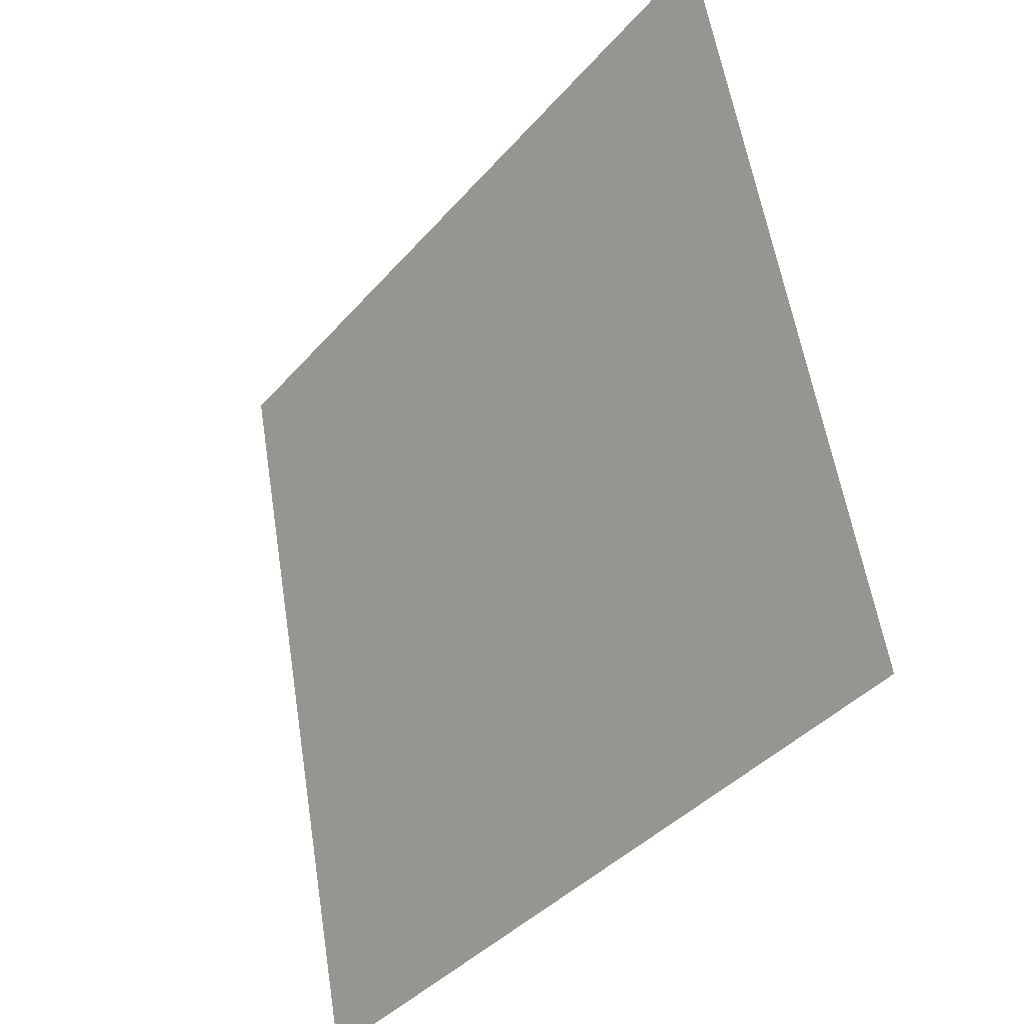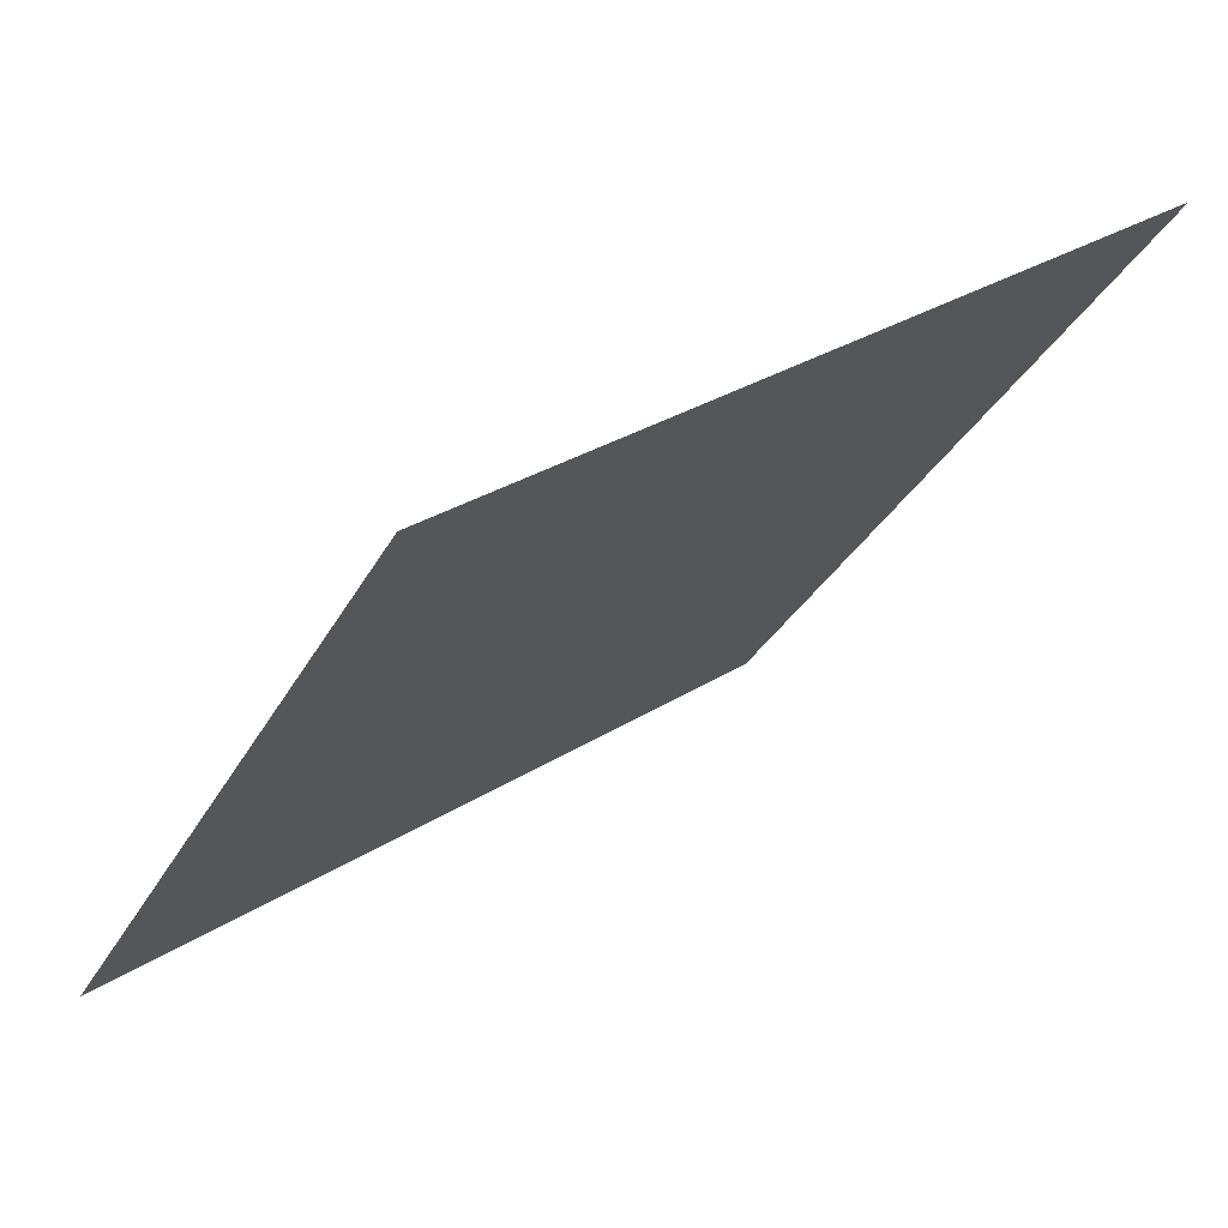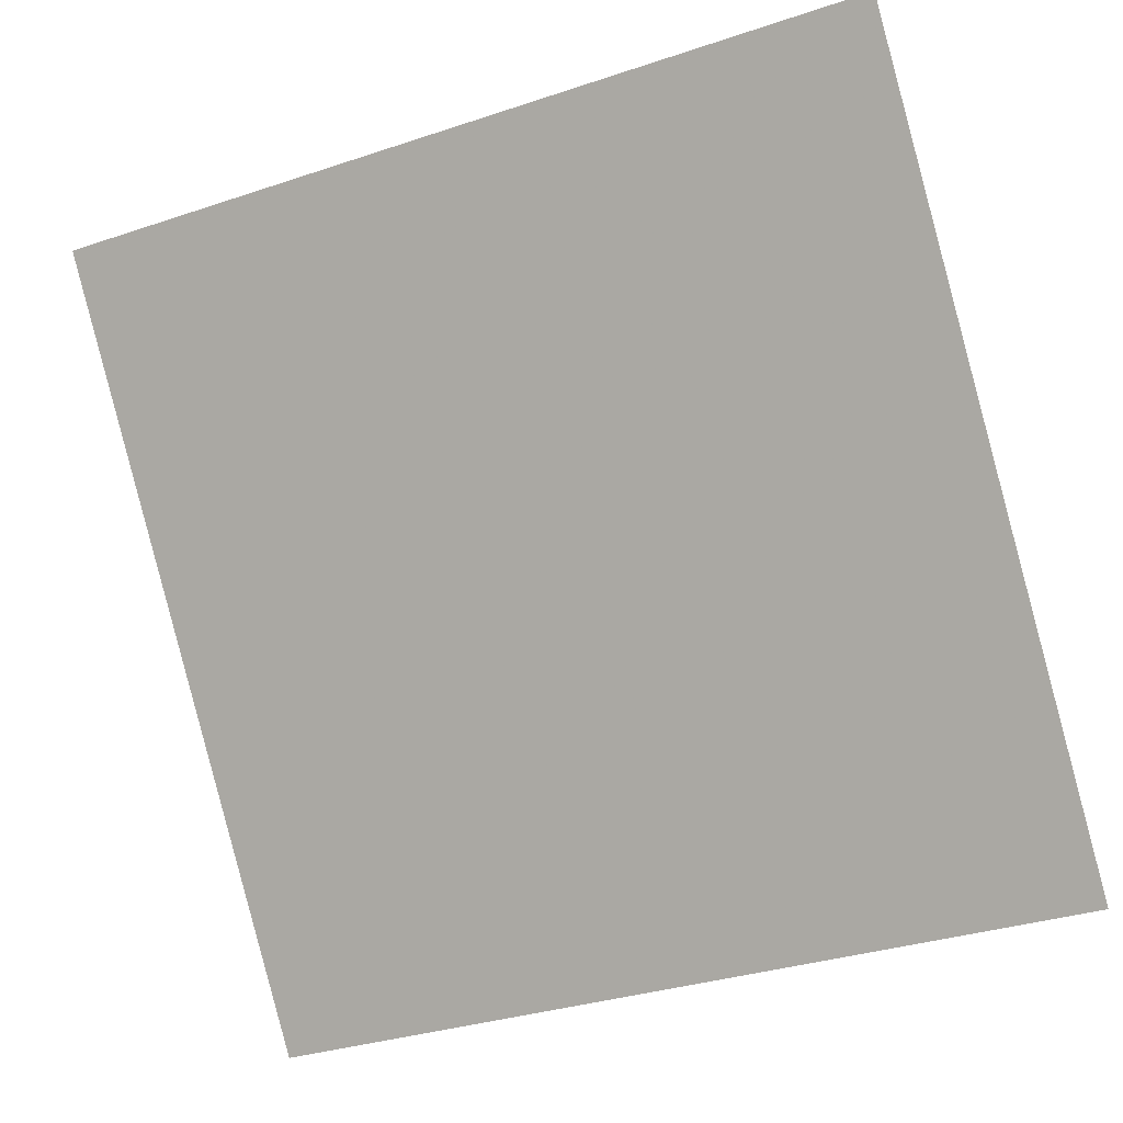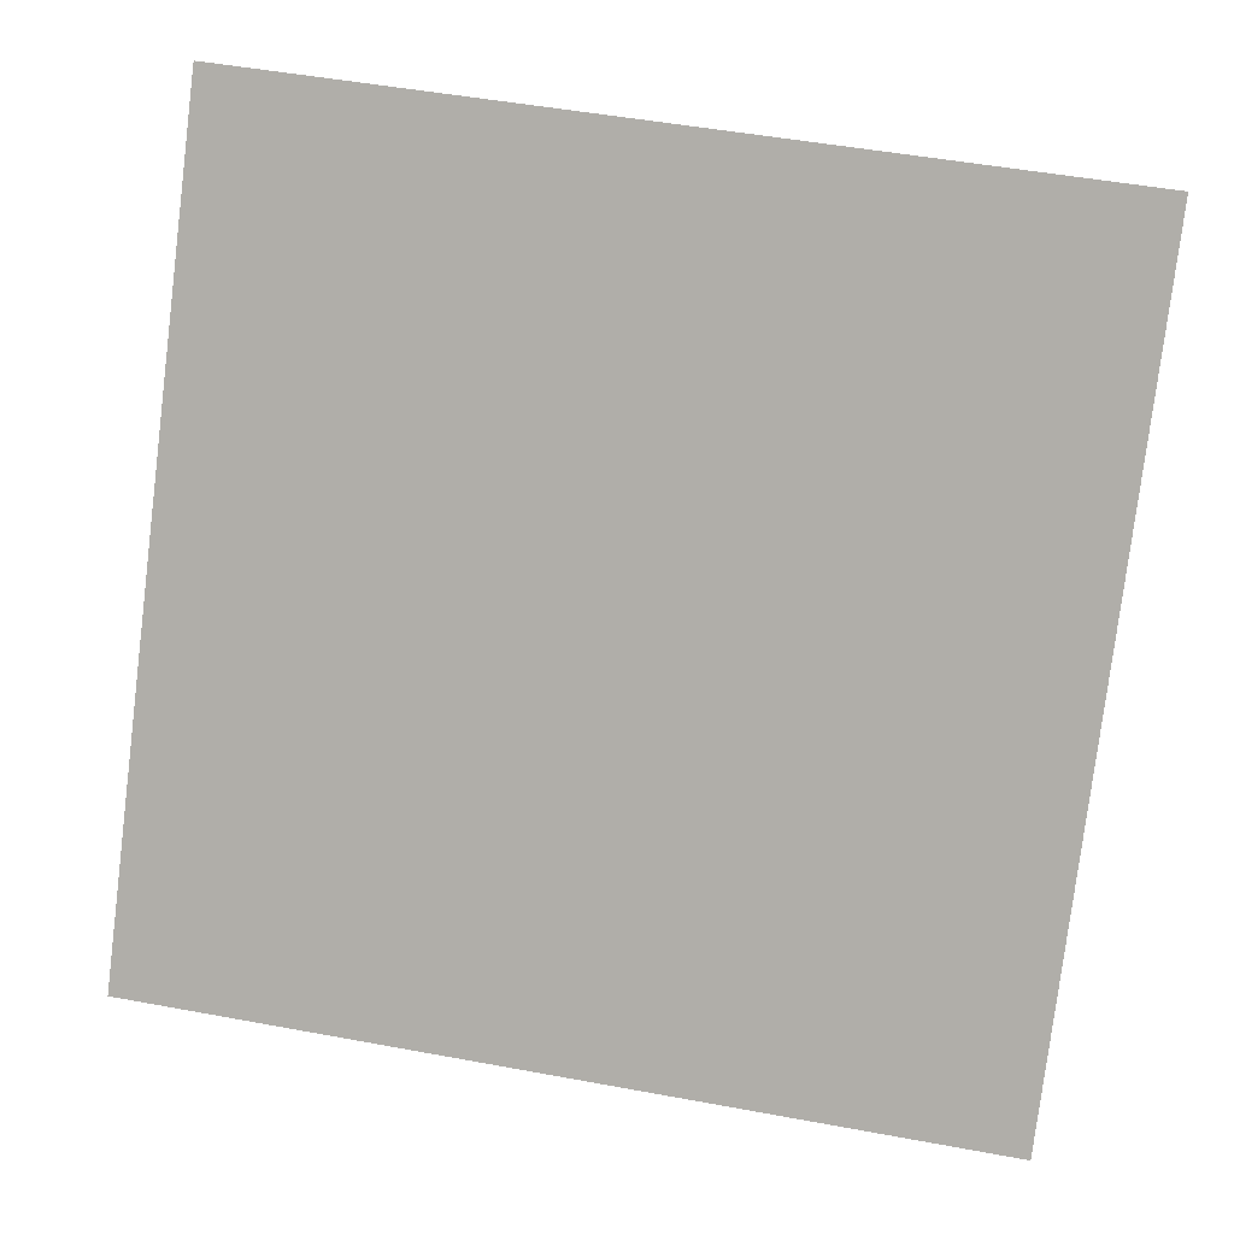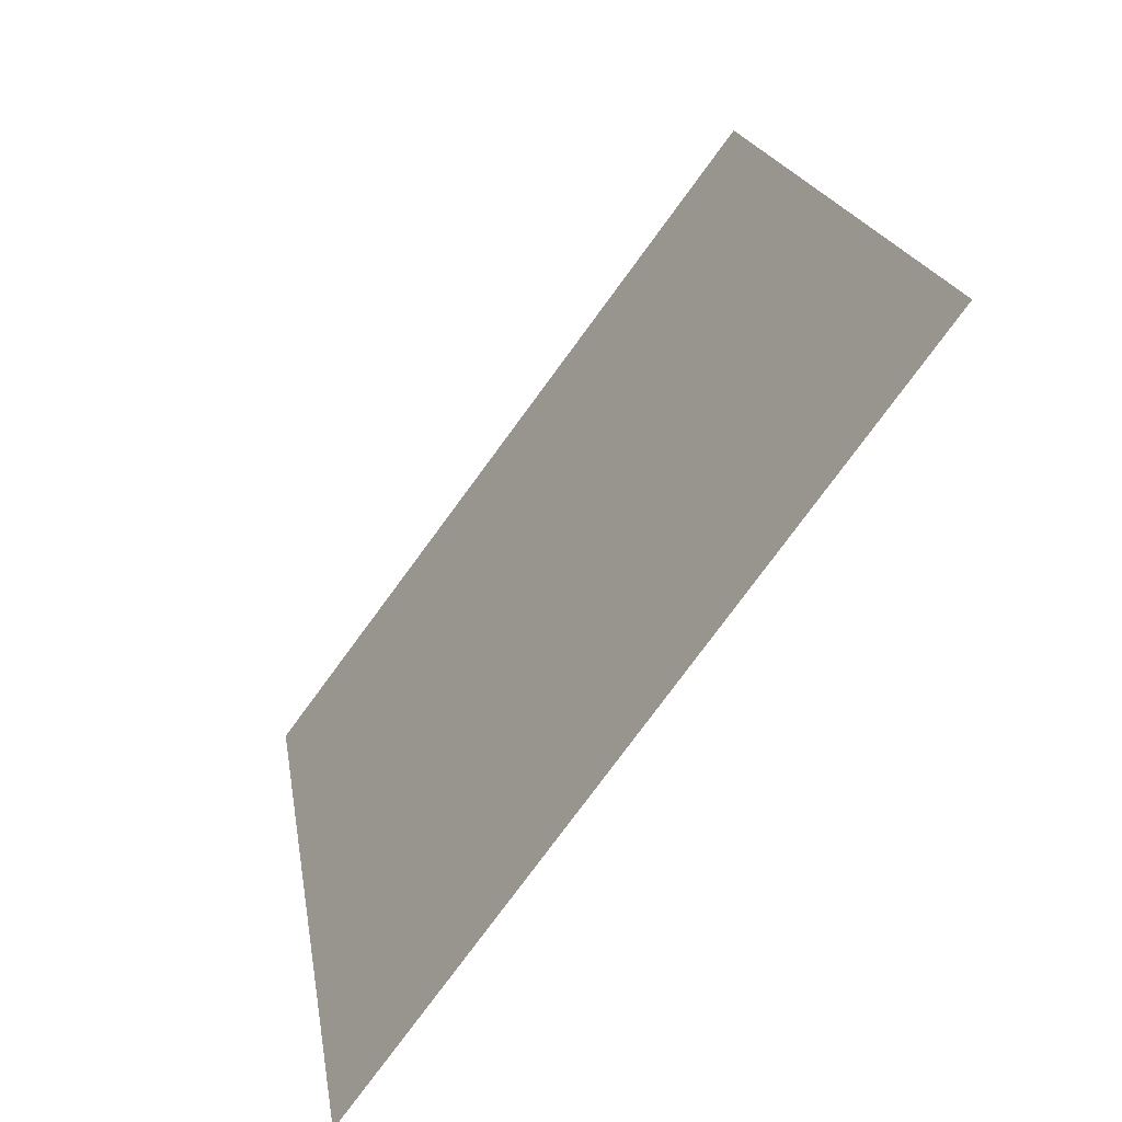
<metadata>
{"format":"obj","ext":"obj","renderer":"f3d","projection":"perspective","resolution":1024,"background":"white","views":[{"elev":56.7,"azim":79.7,"up":"+Z"},{"elev":29.9,"azim":136.2,"up":"+Z"},{"elev":-31.9,"azim":-156.7,"up":"+Z"},{"elev":47.4,"azim":10.1,"up":"+Z"},{"elev":18.1,"azim":80.0,"up":"+Z"}]}
</metadata>
<code>
v 0.09151 0.5518 0.1961
v 0.08495 0.5519 0.1962
v 0.08507 0.5559 0.2015
v 0.09163 0.5557 0.2014
f 4 3 2 1

</code>
